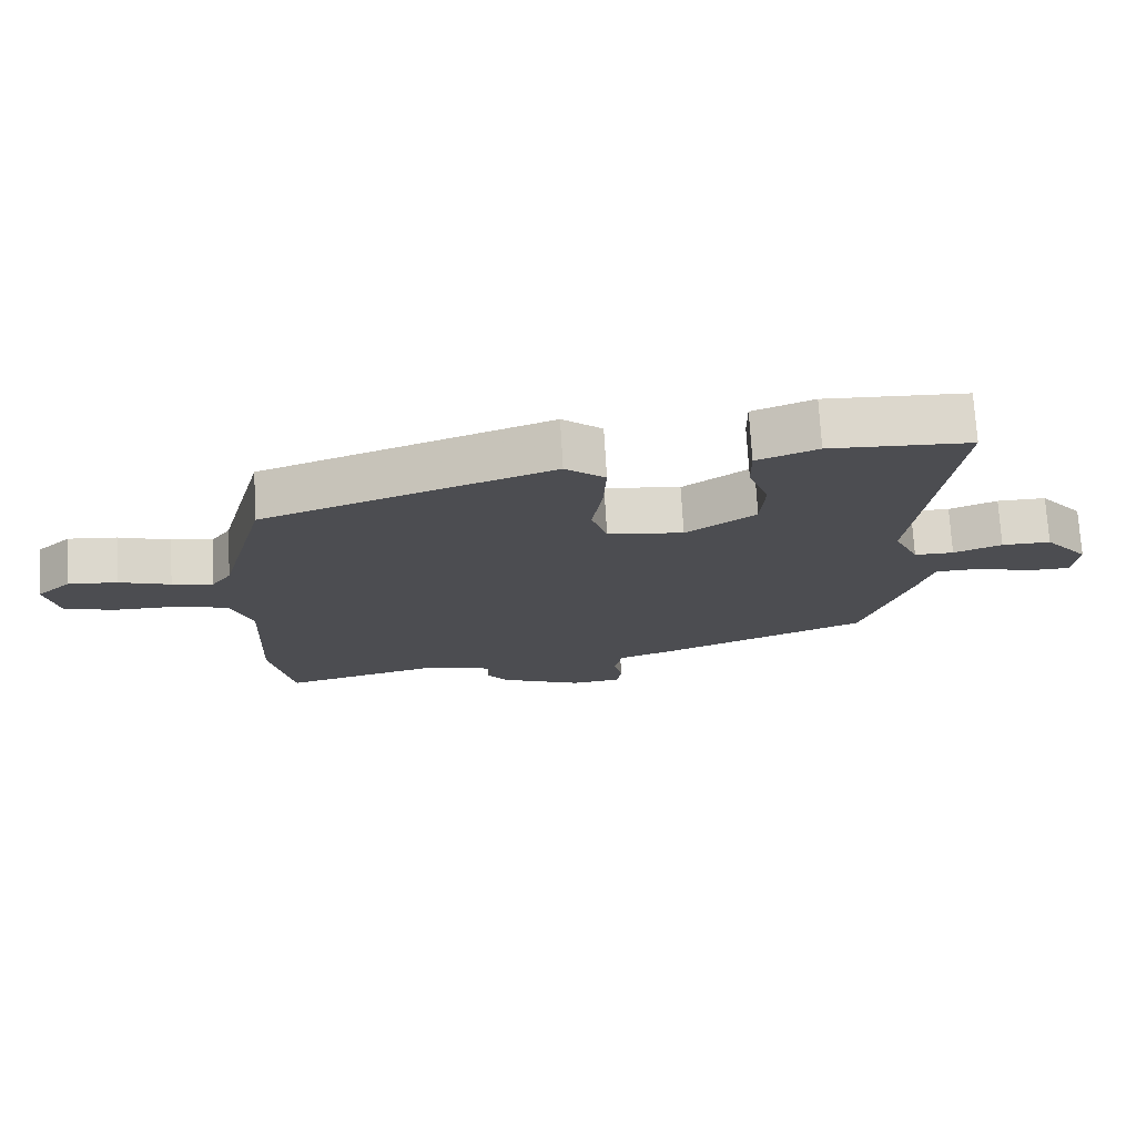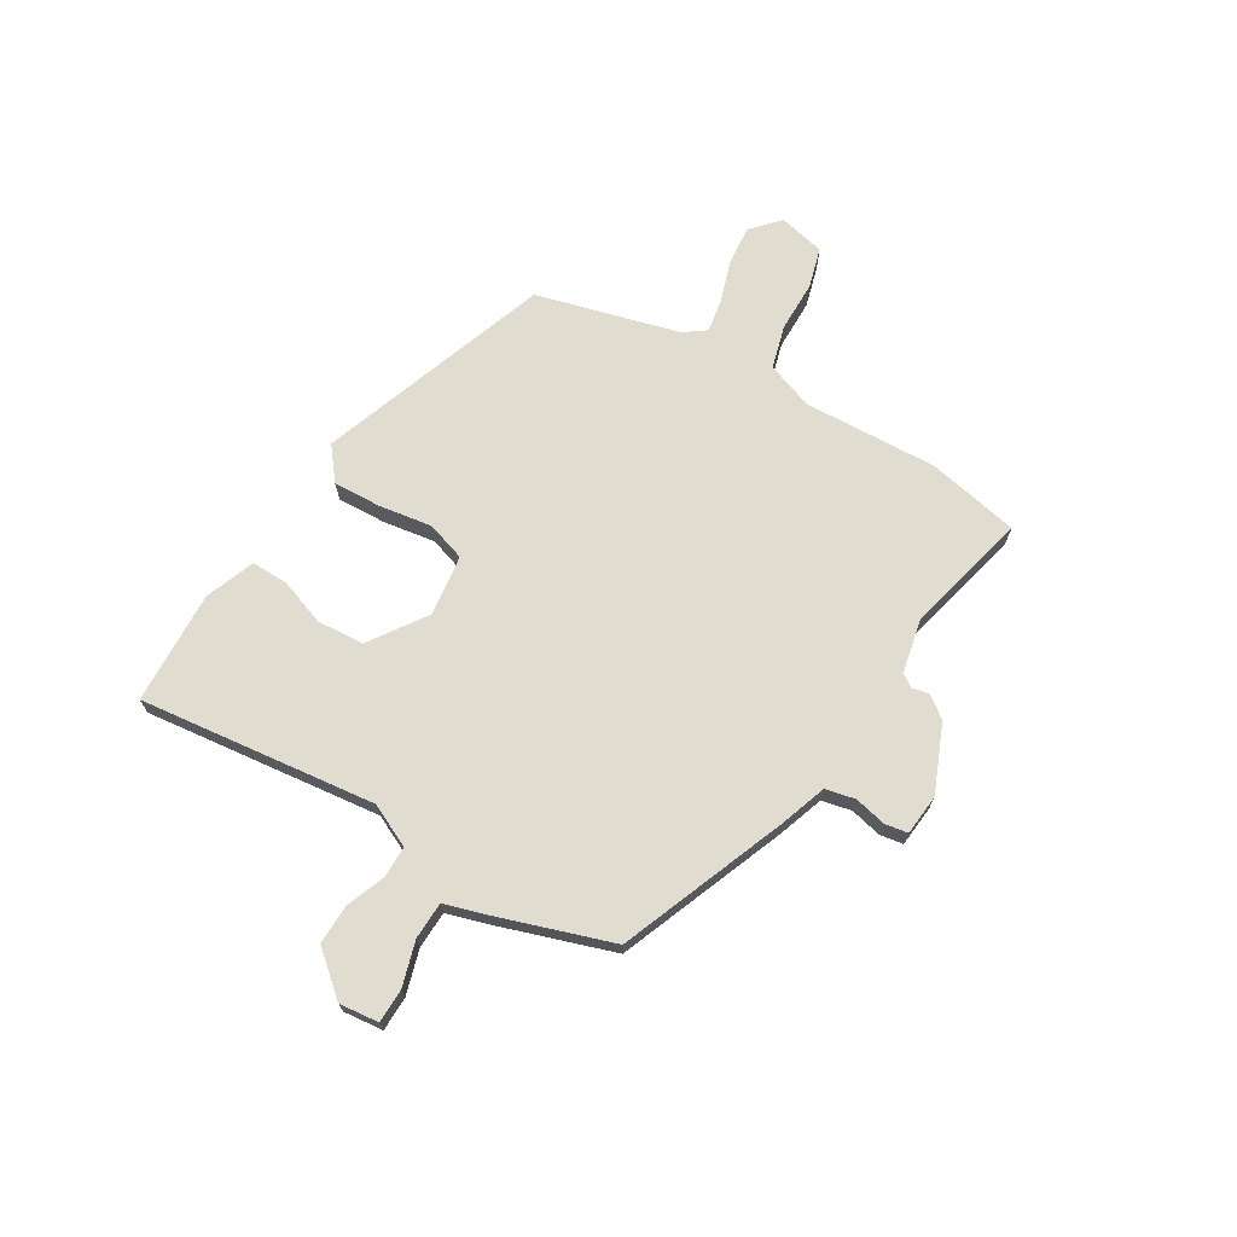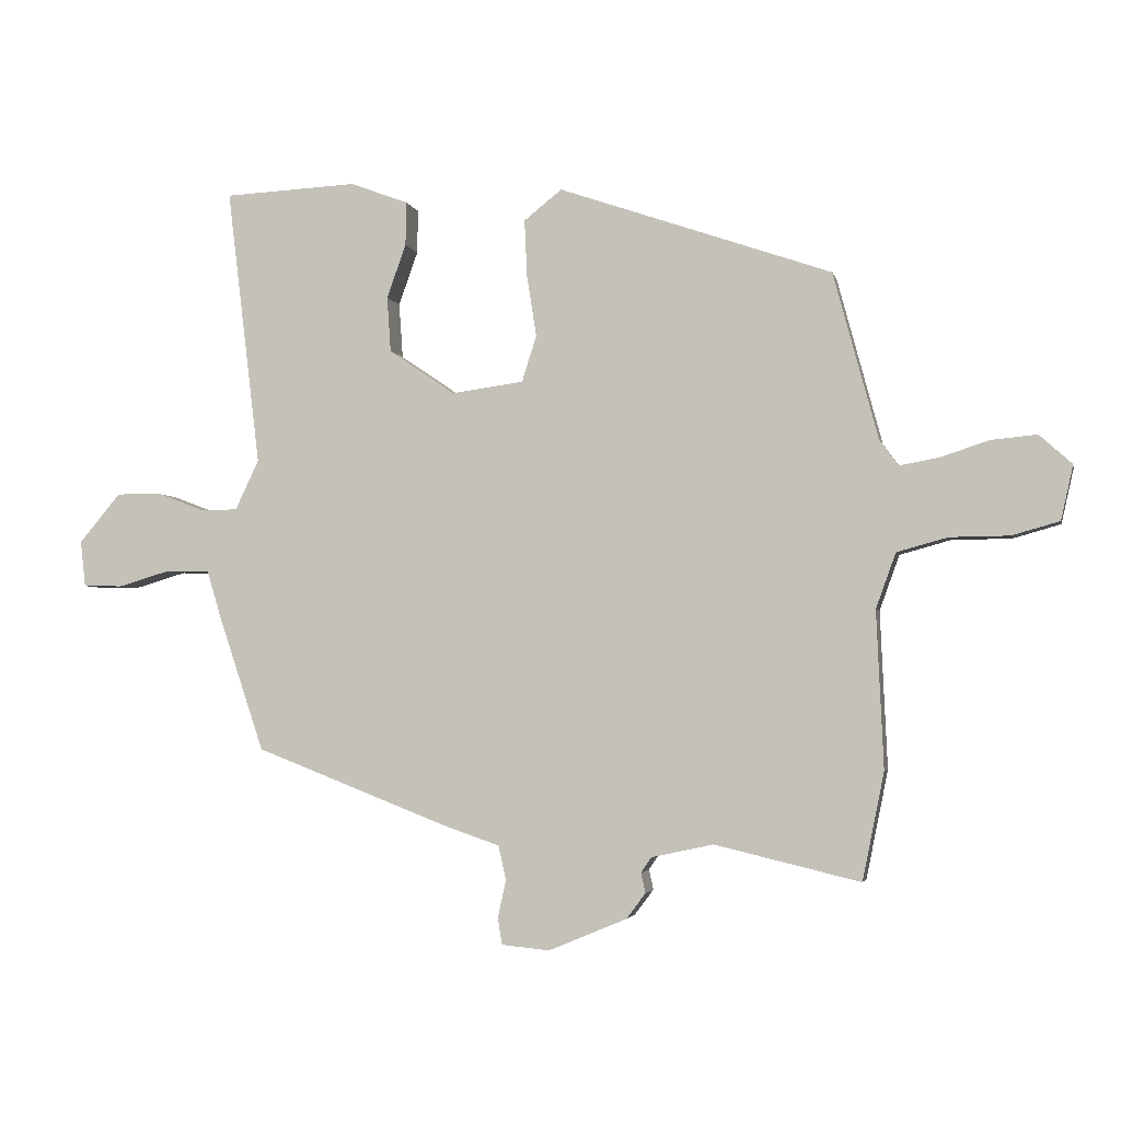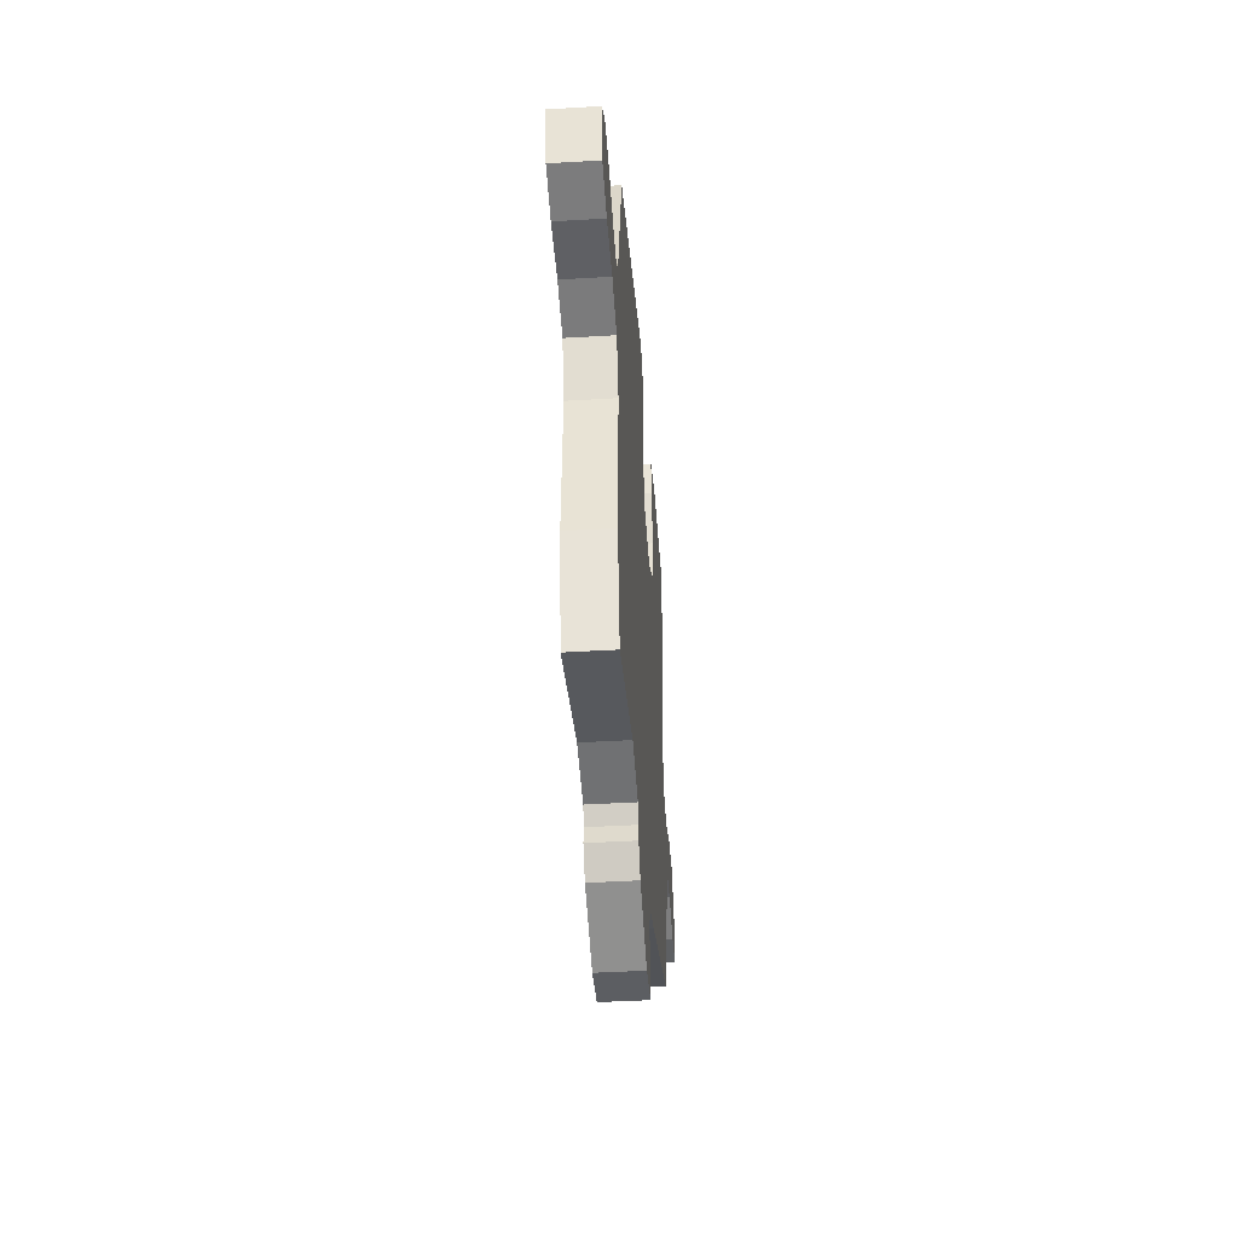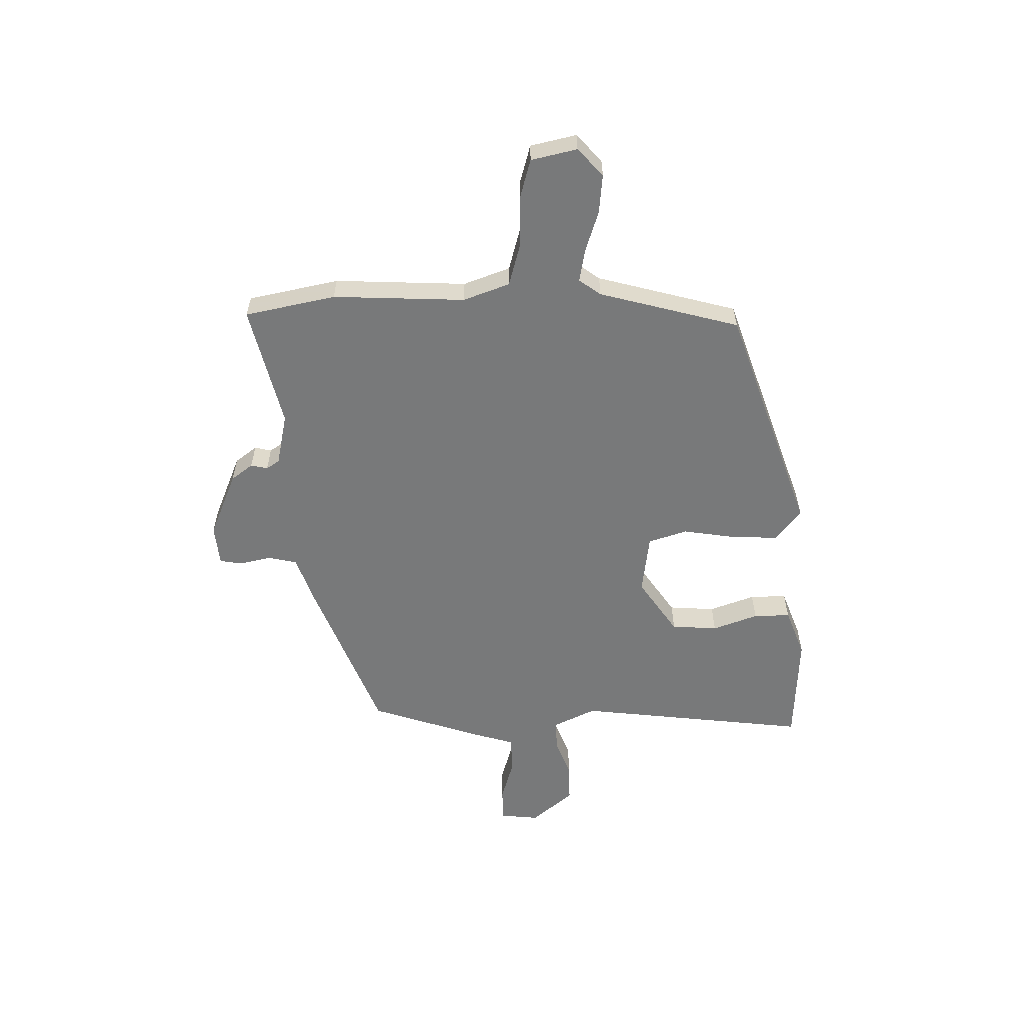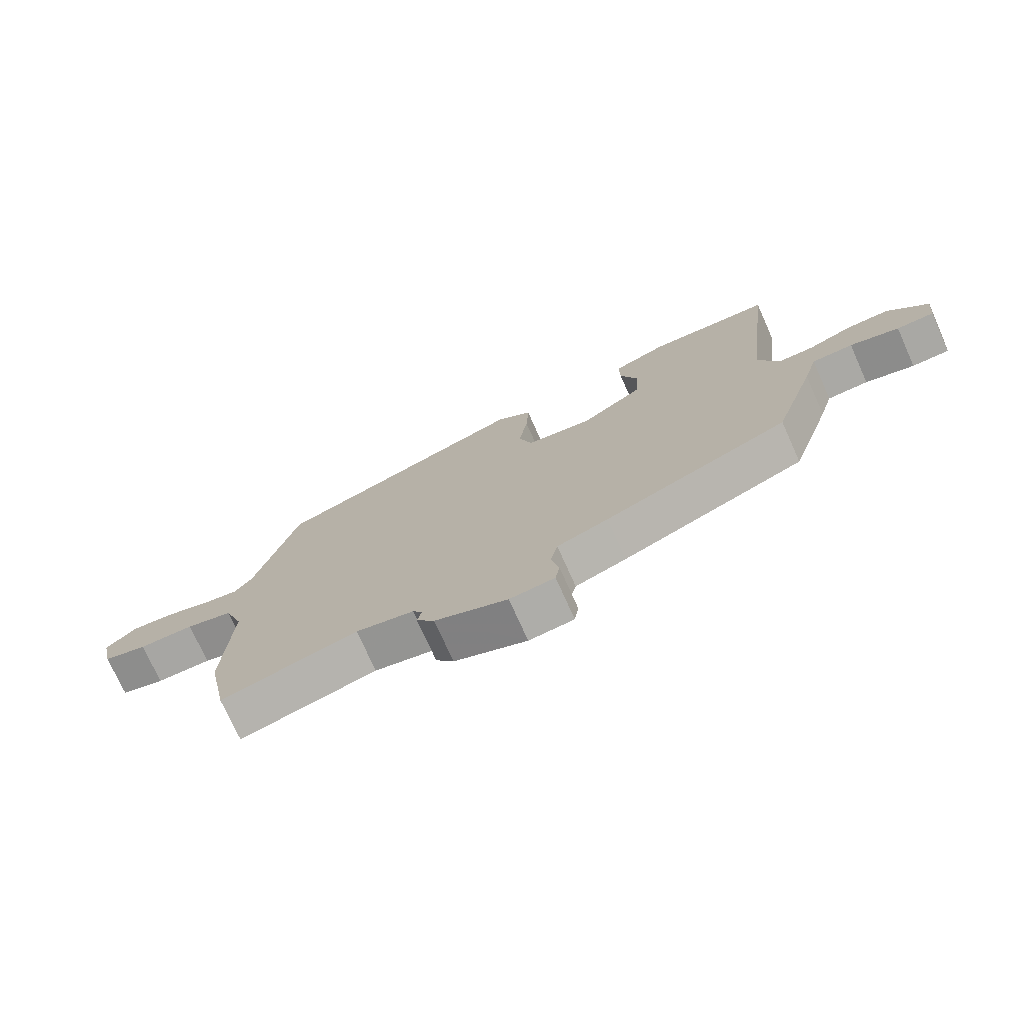
<metadata>
{"format":"obj","ext":"obj","renderer":"f3d","projection":"perspective","resolution":1024,"background":"white","views":[{"elev":73.5,"azim":-3.3,"up":"+Z"},{"elev":69.7,"azim":121.1,"up":"+Y"},{"elev":-3.1,"azim":-167.8,"up":"+Z"},{"elev":-43.1,"azim":-85.9,"up":"+Z"},{"elev":-57.7,"azim":-88.9,"up":"+Y"},{"elev":-74.5,"azim":24.2,"up":"+Z"}]}
</metadata>
<code>
v 0.536 0.07 0.499
v 0.484 0.07 0.066
v 0.521 0.07 -0.012
v 0.579 0.07 -0.012
v 0.65 0.07 0.015
v 0.722 0.07 0.016
v 0.787 0.07 -0.061
v 0.779 0.07 -0.133
v 0.717 0.07 -0.134
v 0.636 0.07 -0.11
v 0.568 0.07 -0.112
v 0.545 0.07 -0.188
v 0.475 0.07 -0.397
v 0.17 0.07 -0.516
v 0.085 0.07 -0.545
v 0.073 0.07 -0.599
v 0.086 0.07 -0.657
v 0.079 0.07 -0.699
v 0.004 0.07 -0.706
v -0.118 0.07 -0.655
v -0.148 0.07 -0.615
v -0.141 0.07 -0.584
v -0.157 0.07 -0.56
v -0.254 0.07 -0.539
v -0.481 0.07 -0.593
v -0.515 0.07 -0.425
v -0.504 0.07 -0.18
v -0.535 0.07 -0.094
v -0.614 0.07 -0.072
v -0.707 0.07 -0.071
v -0.781 0.07 -0.05
v -0.8 0.07 0.035
v -0.749 0.07 0.081
v -0.677 0.07 0.074
v -0.601 0.07 0.049
v -0.54 0.07 0.038
v -0.511 0.07 0.078
v -0.441 0.07 0.338
v -0.015 0.07 0.485
v 0.044 0.07 0.438
v 0.04 0.07 0.35
v 0.025 0.07 0.254
v 0.048 0.07 0.182
v 0.16 0.07 0.167
v 0.263 0.07 0.237
v 0.269 0.07 0.323
v 0.239 0.07 0.407
v 0.238 0.07 0.475
v 0.328 0.07 0.509
v 0.536 0 0.499
v 0.484 0 0.066
v 0.521 0 -0.012
v 0.579 0 -0.012
v 0.65 0 0.015
v 0.722 0 0.016
v 0.787 0 -0.061
v 0.779 0 -0.133
v 0.717 0 -0.134
v 0.636 0 -0.11
v 0.568 0 -0.112
v 0.545 0 -0.188
v 0.475 0 -0.397
v 0.17 0 -0.516
v 0.085 0 -0.545
v 0.073 0 -0.599
v 0.086 0 -0.657
v 0.079 0 -0.699
v 0.004 0 -0.706
v -0.118 0 -0.655
v -0.148 0 -0.615
v -0.141 0 -0.584
v -0.157 0 -0.56
v -0.254 0 -0.539
v -0.481 0 -0.593
v -0.515 0 -0.425
v -0.504 0 -0.18
v -0.535 0 -0.094
v -0.614 0 -0.072
v -0.707 0 -0.071
v -0.781 0 -0.05
v -0.8 0 0.035
v -0.749 0 0.081
v -0.677 0 0.074
v -0.601 0 0.049
v -0.54 0 0.038
v -0.511 0 0.078
v -0.441 0 0.338
v -0.015 0 0.485
v 0.044 0 0.438
v 0.04 0 0.35
v 0.025 0 0.254
v 0.048 0 0.182
v 0.16 0 0.167
v 0.263 0 0.237
v 0.269 0 0.323
v 0.239 0 0.407
v 0.238 0 0.475
v 0.328 0 0.509
f 46 47 48 49
f 45 46 49 1
f 39 40 41 42
f 37 38 39 42
f 36 37 42 43
f 32 33 34 35
f 32 35 36
f 29 30 31 32
f 28 29 32 36
f 27 28 36 43
f 24 25 26 27
f 23 24 27 43
f 19 20 21 22
f 16 17 18 19
f 15 16 19 22
f 11 12 13 14
f 11 14 15 22
f 7 8 9 10
f 7 10 11
f 4 5 6 7
f 3 4 7 11
f 2 3 11 22
f 45 1 2 22
f 22 23 43 44
f 22 44 45
f 98 97 96 95
f 50 98 95 94
f 91 90 89 88
f 91 88 87 86
f 92 91 86 85
f 84 83 82 81
f 85 84 81
f 81 80 79 78
f 85 81 78 77
f 92 85 77 76
f 76 75 74 73
f 92 76 73 72
f 71 70 69 68
f 68 67 66 65
f 71 68 65 64
f 63 62 61 60
f 71 64 63 60
f 59 58 57 56
f 60 59 56
f 56 55 54 53
f 60 56 53 52
f 71 60 52 51
f 71 51 50 94
f 93 92 72 71
f 94 93 71
f 1 50 51 2
f 2 51 52 3
f 3 52 53 4
f 4 53 54 5
f 5 54 55 6
f 6 55 56 7
f 7 56 57 8
f 8 57 58 9
f 9 58 59 10
f 10 59 60 11
f 11 60 61 12
f 12 61 62 13
f 13 62 63 14
f 14 63 64 15
f 15 64 65 16
f 16 65 66 17
f 17 66 67 18
f 18 67 68 19
f 19 68 69 20
f 20 69 70 21
f 21 70 71 22
f 22 71 72 23
f 23 72 73 24
f 24 73 74 25
f 25 74 75 26
f 26 75 76 27
f 27 76 77 28
f 28 77 78 29
f 29 78 79 30
f 30 79 80 31
f 31 80 81 32
f 32 81 82 33
f 33 82 83 34
f 34 83 84 35
f 35 84 85 36
f 36 85 86 37
f 37 86 87 38
f 38 87 88 39
f 39 88 89 40
f 40 89 90 41
f 41 90 91 42
f 42 91 92 43
f 43 92 93 44
f 44 93 94 45
f 45 94 95 46
f 46 95 96 47
f 47 96 97 48
f 48 97 98 49
f 49 98 50 1

</code>
